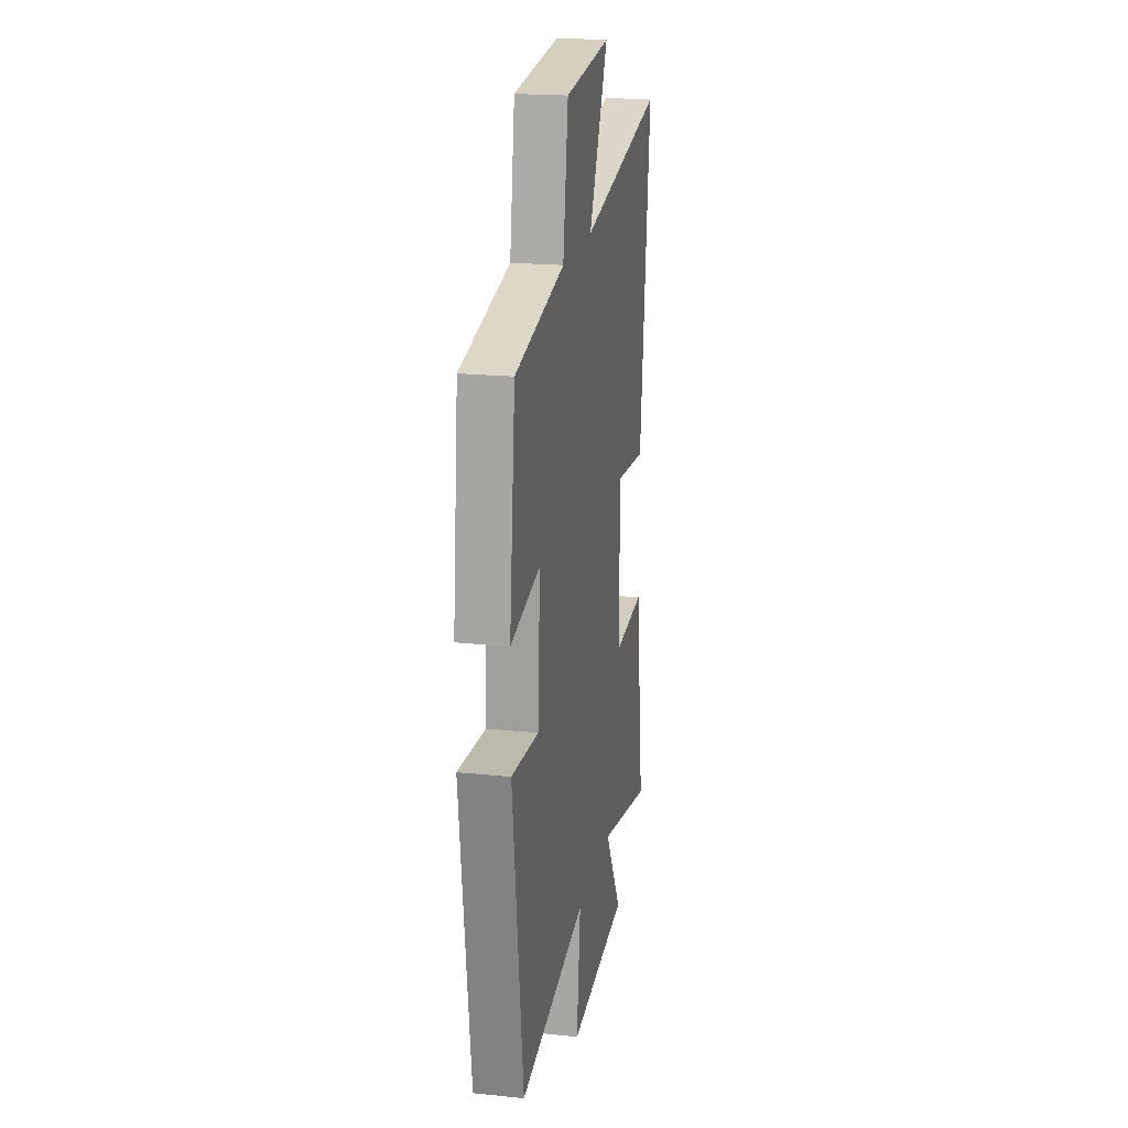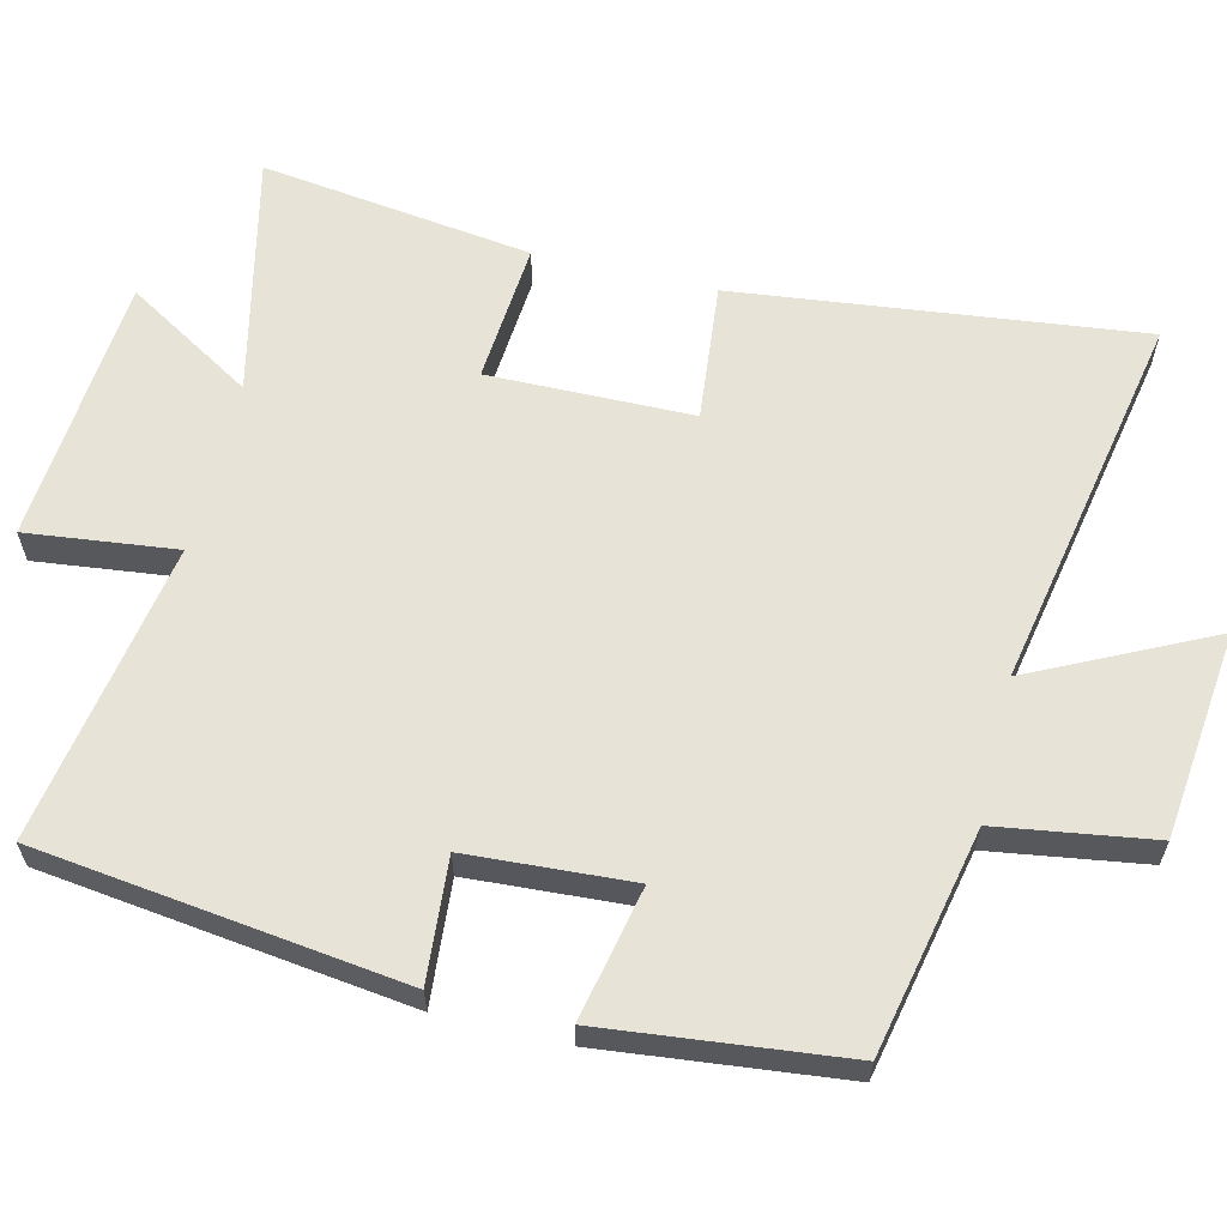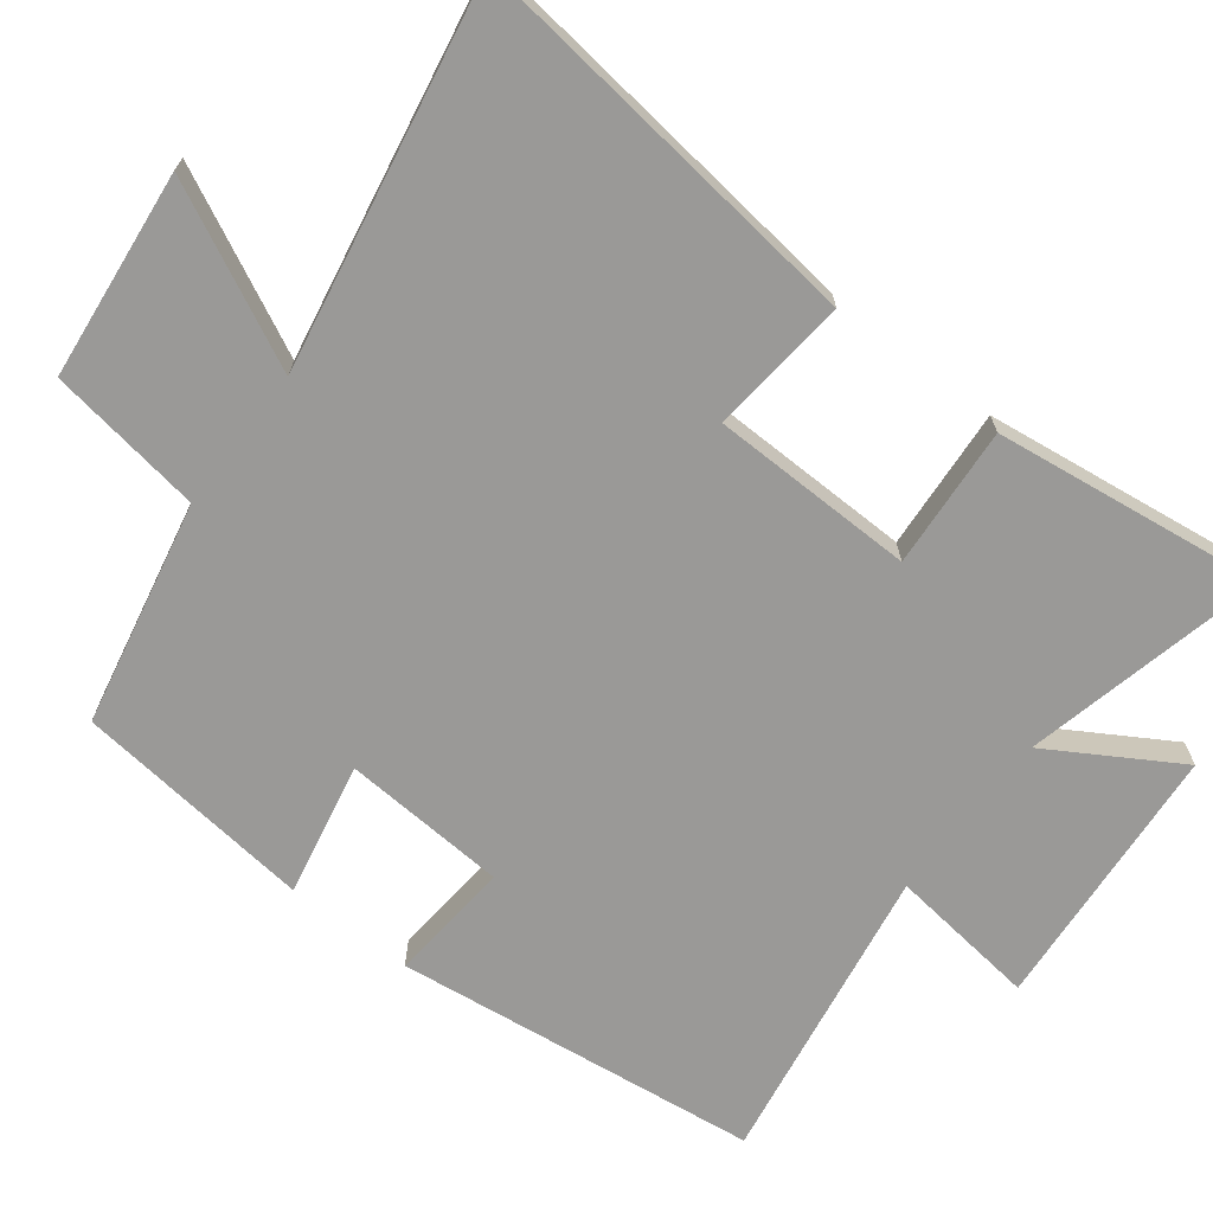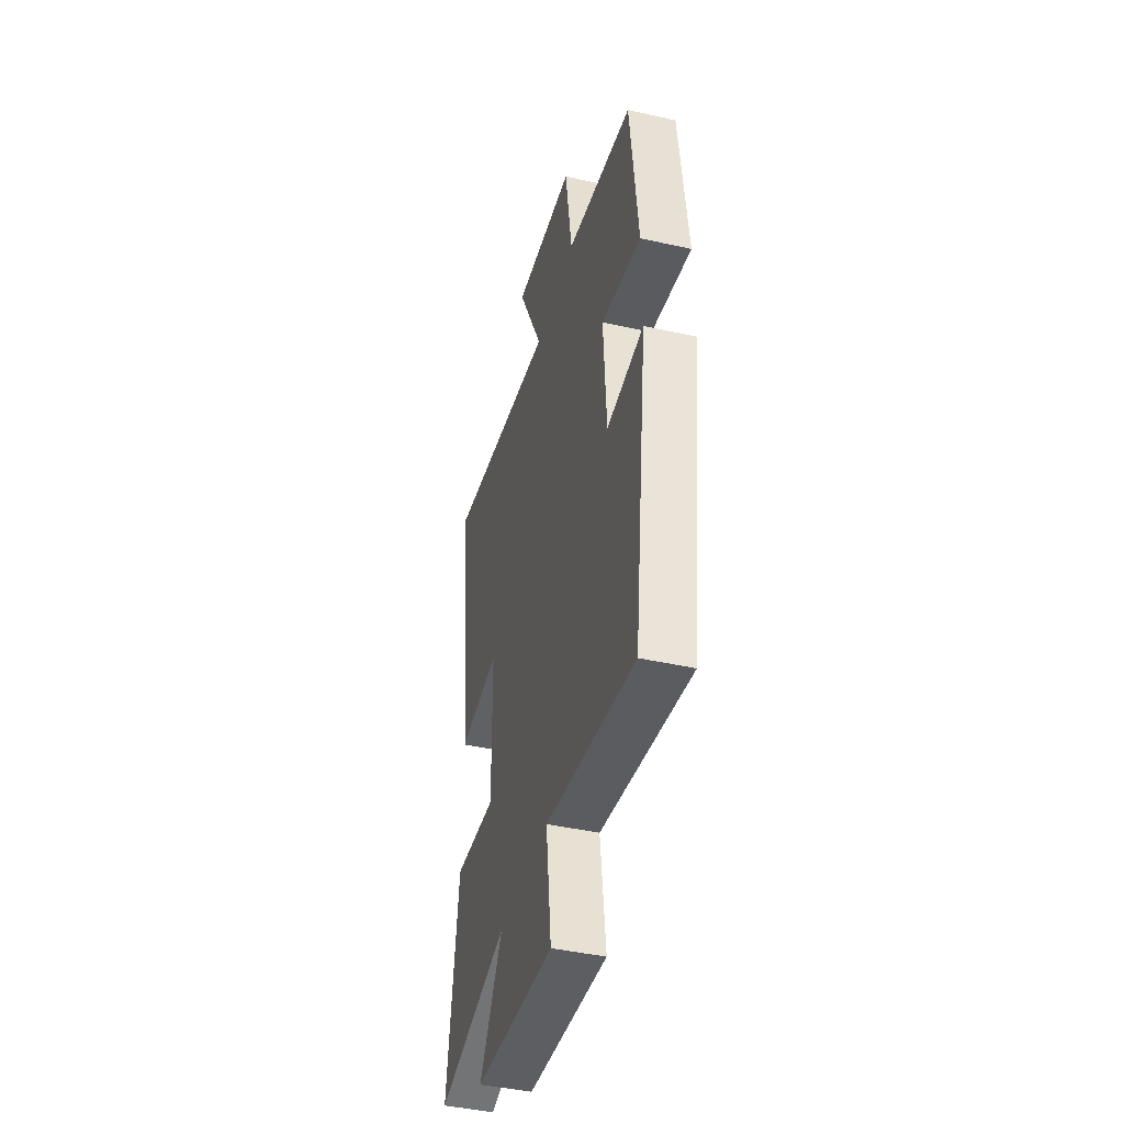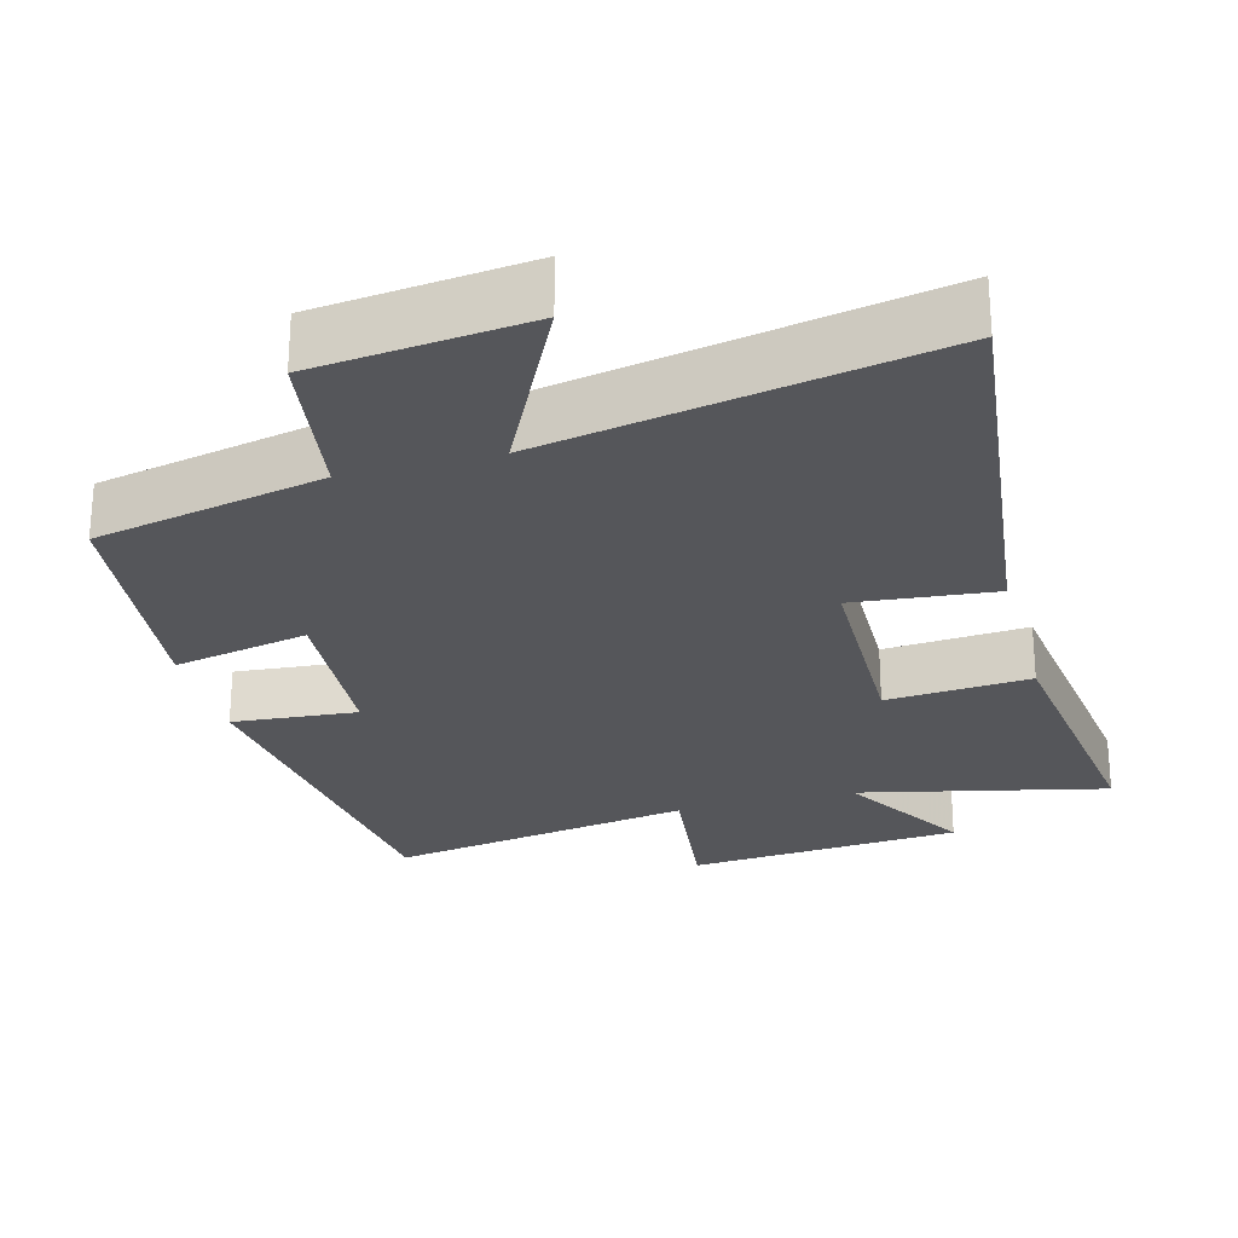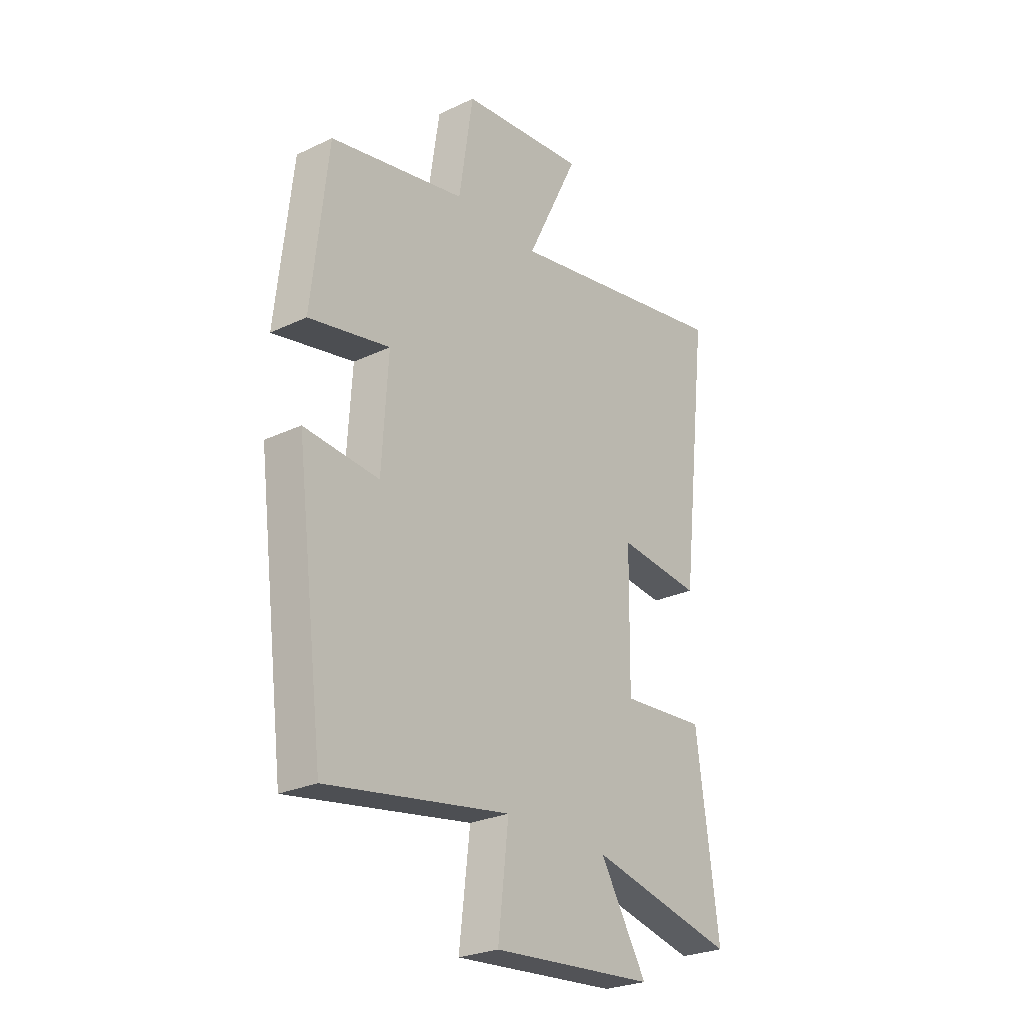
<metadata>
{"format":"obj","ext":"obj","renderer":"f3d","projection":"perspective","resolution":1024,"background":"white","views":[{"elev":19.9,"azim":-79.2,"up":"+Z"},{"elev":61.5,"azim":-76.4,"up":"+Y"},{"elev":-69.0,"azim":52.2,"up":"+Y"},{"elev":-43.6,"azim":-104.8,"up":"+Z"},{"elev":-26.1,"azim":15.0,"up":"+Y"},{"elev":-26.4,"azim":-53.3,"up":"+Z"}]}
</metadata>
<code>
v 0.55 0.07 -0.575
v 0.217 0.07 -0.5
v 0.323 0.07 -0.675
v -0.047 0.07 -0.705
v -0.023 0.07 -0.5
v -0.436 0.07 -0.57
v -0.5 0.07 -0.069
v -0.331 0.07 -0.083
v -0.317 0.07 0.143
v -0.5 0.07 0.105
v -0.464 0.07 0.435
v -0.156 0.07 0.5
v -0.124 0.07 0.713
v 0.162 0.07 0.745
v 0.042 0.07 0.5
v 0.565 0.07 0.6
v 0.5 0.07 0.044
v 0.31 0.07 0.063
v 0.306 0.07 -0.217
v 0.5 0.07 -0.202
v 0.55 0 -0.575
v 0.217 0 -0.5
v 0.323 0 -0.675
v -0.047 0 -0.705
v -0.023 0 -0.5
v -0.436 0 -0.57
v -0.5 0 -0.069
v -0.331 0 -0.083
v -0.317 0 0.143
v -0.5 0 0.105
v -0.464 0 0.435
v -0.156 0 0.5
v -0.124 0 0.713
v 0.162 0 0.745
v 0.042 0 0.5
v 0.565 0 0.6
v 0.5 0 0.044
v 0.31 0 0.063
v 0.306 0 -0.217
v 0.5 0 -0.202
f 19 20 1 2
f 18 19 2
f 15 16 17 18
f 15 18 2
f 12 13 14 15
f 12 15 2
f 9 10 11 12
f 8 9 12 2
f 5 6 7 8
f 5 8 2 3
f 3 4 5
f 22 21 40 39
f 22 39 38
f 38 37 36 35
f 22 38 35
f 35 34 33 32
f 22 35 32
f 32 31 30 29
f 22 32 29 28
f 28 27 26 25
f 23 22 28 25
f 25 24 23
f 1 21 22 2
f 2 22 23 3
f 3 23 24 4
f 4 24 25 5
f 5 25 26 6
f 6 26 27 7
f 7 27 28 8
f 8 28 29 9
f 9 29 30 10
f 10 30 31 11
f 11 31 32 12
f 12 32 33 13
f 13 33 34 14
f 14 34 35 15
f 15 35 36 16
f 16 36 37 17
f 17 37 38 18
f 18 38 39 19
f 19 39 40 20
f 20 40 21 1

</code>
